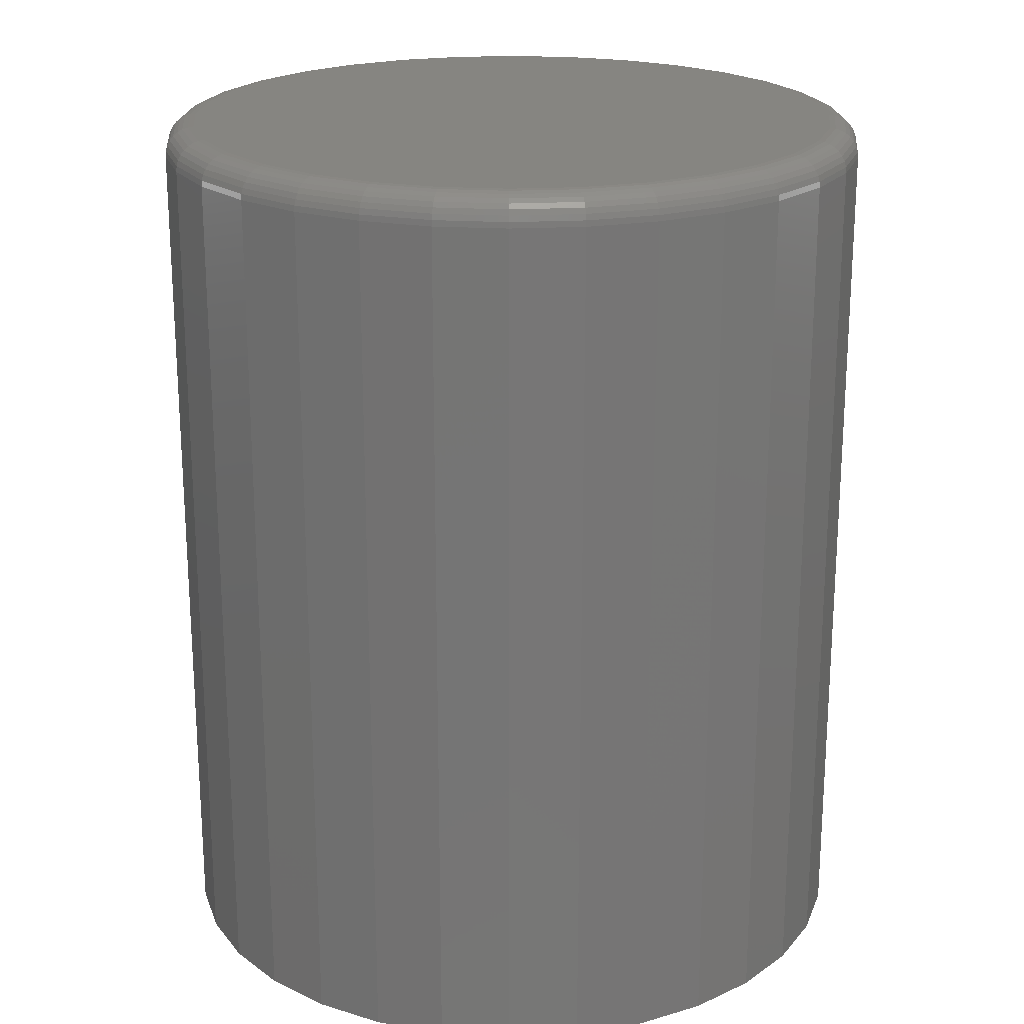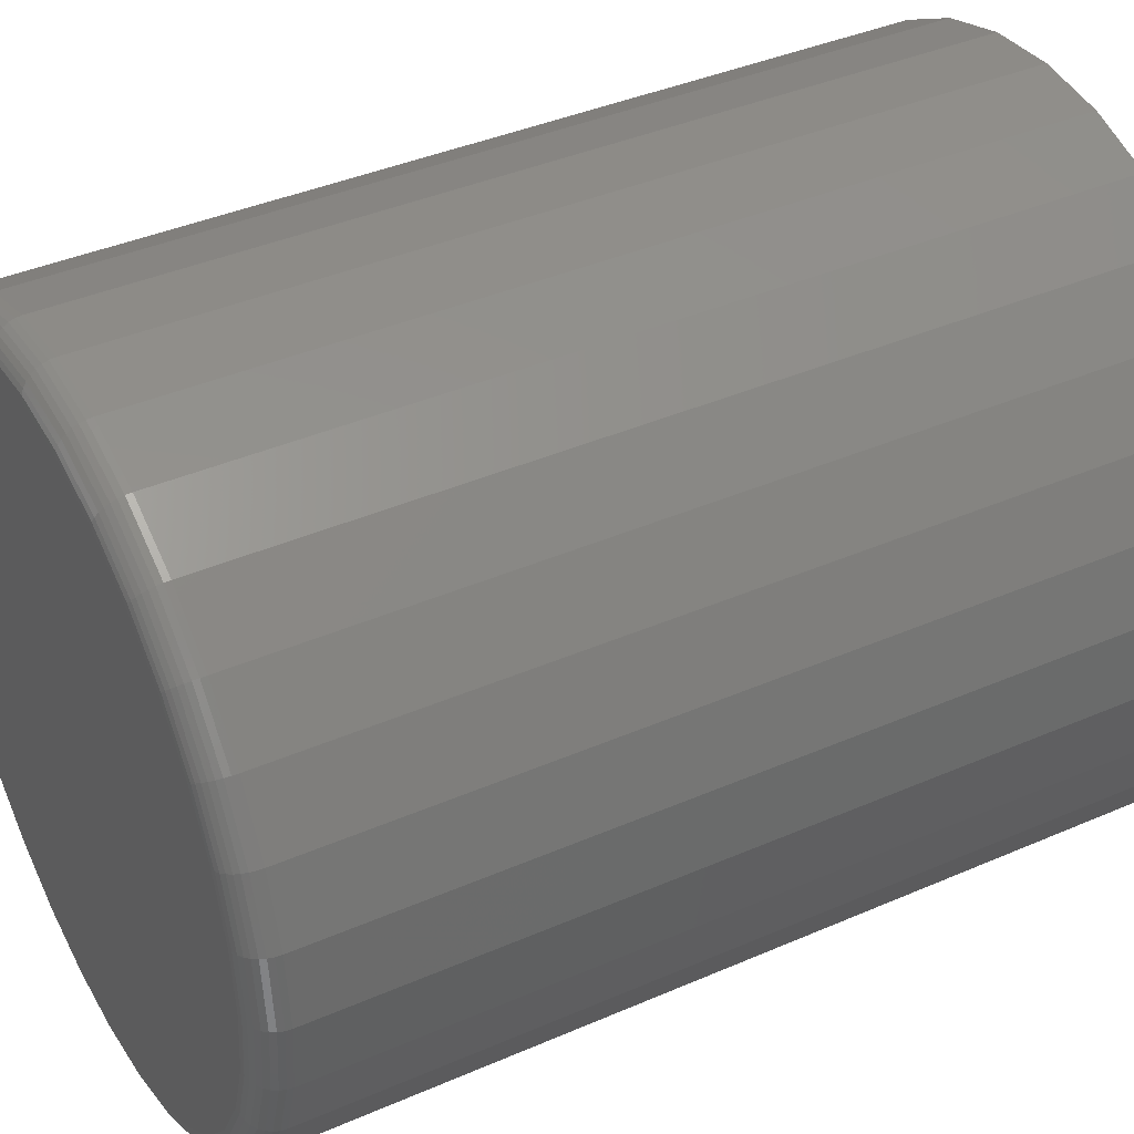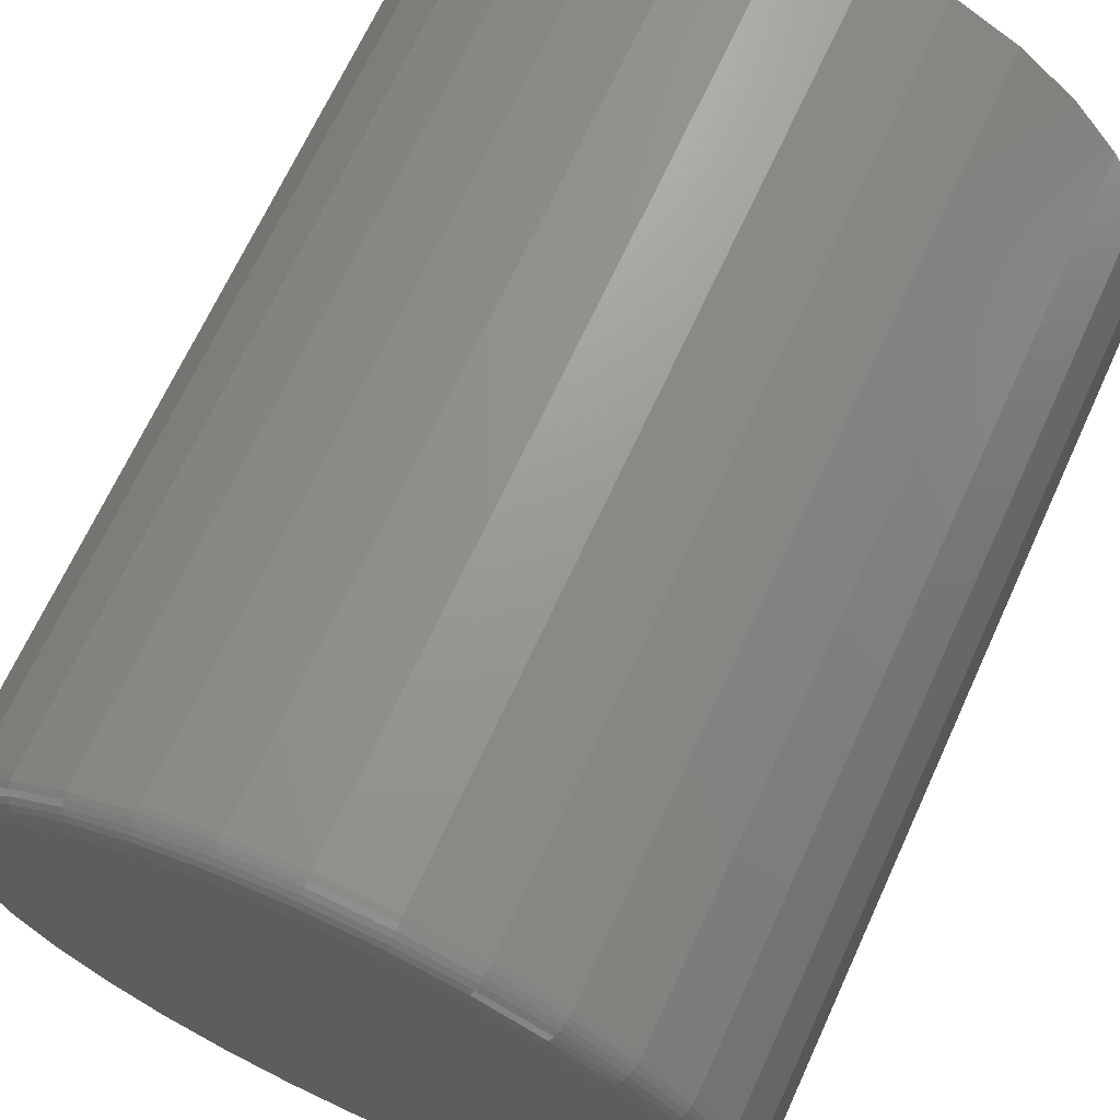
<metadata>
{"format":"stl","ext":"stl","renderer":"f3d","projection":"perspective","resolution":1024,"background":"white","views":[{"elev":21.3,"azim":-168.3,"up":"+Z"},{"elev":39.8,"azim":61.7,"up":"+Y"},{"elev":68.2,"azim":24.6,"up":"+Y"}]}
</metadata>
<code>
# stl→obj: 320 verts, 636 faces
v -0.02602 0.1705 0.4688
v 0.04181 0.1705 0.4688
v 0.007895 0.1738 0.4688
v -0.05863 0.1606 0.4688
v 0.07442 0.1606 0.4688
v 0.07442 -0.1606 0.4688
v -0.02602 -0.1705 0.4688
v 0.04181 -0.1705 0.4688
v 0.007895 -0.1738 0.4688
v 0.1045 0.1445 0.4688
v -0.08869 0.1445 0.4688
v 0.1308 0.1229 0.4688
v -0.115 0.1229 0.4688
v 0.1524 0.09659 0.4688
v -0.1367 0.09659 0.4688
v 0.1685 0.06653 0.4688
v -0.1527 0.06653 0.4688
v 0.1784 0.03392 0.4688
v -0.1626 0.03392 0.4688
v 0.1817 -4.647e-17 0.4688
v -0.166 -5.98e-17 0.4688
v 0.1784 -0.03392 0.4688
v -0.1626 -0.03392 0.4688
v 0.1685 -0.06653 0.4688
v -0.1527 -0.06653 0.4688
v 0.1524 -0.09659 0.4688
v -0.1367 -0.09659 0.4688
v 0.1308 -0.1229 0.4688
v -0.115 -0.1229 0.4688
v 0.1045 -0.1445 0.4688
v -0.08869 -0.1445 0.4688
v -0.05863 -0.1606 0.4688
v 0.1974 0 0
v 0.1974 -2.147e-16 0.4531
v 0.1937 -0.03696 0
v 0.1937 -0.03696 0.4531
v 0.1829 -0.07251 0
v 0.1829 -0.07251 0.4531
v 0.1654 -0.1053 0
v 0.1654 -0.1053 0.4531
v 0.1419 -0.134 0
v 0.1419 -0.134 0.4531
v 0.1132 -0.1575 0
v 0.1132 -0.1575 0.4531
v 0.0804 -0.1751 0
v 0.0804 -0.1751 0.4531
v 0.04486 -0.1858 0
v 0.04486 -0.1858 0.4531
v 0.007895 -0.1895 0
v 0.007895 -0.1895 0.4531
v -0.02907 -0.1858 0
v -0.02907 -0.1858 0.4531
v -0.06461 -0.1751 0
v -0.06461 -0.1751 0.4531
v -0.09737 -0.1575 0
v -0.09737 -0.1575 0.4531
v -0.1261 -0.134 0
v -0.1261 -0.134 0.4531
v -0.1496 -0.1053 0
v -0.1496 -0.1053 0.4531
v -0.1672 -0.07251 0
v -0.1672 -0.07251 0.4531
v -0.1779 -0.03696 0
v -0.1779 -0.03696 0.4531
v -0.1816 2.32e-17 0
v -0.1816 2.32e-17 0.4531
v -0.1779 0.03696 0
v -0.1779 0.03696 0.4531
v -0.1672 0.07251 0
v -0.1672 0.07251 0.4531
v -0.1496 0.1053 0
v -0.1496 0.1053 0.4531
v -0.1261 0.134 0
v -0.1261 0.134 0.4531
v -0.09737 0.1575 0
v -0.09737 0.1575 0.4531
v -0.06461 0.1751 0
v -0.06461 0.1751 0.4531
v -0.02907 0.1858 0
v -0.02907 0.1858 0.4531
v 0.007895 0.1895 0
v 0.007895 0.1895 0.4531
v 0.04486 0.1858 0
v 0.04486 0.1858 0.4531
v 0.0804 0.1751 0
v 0.0804 0.1751 0.4531
v 0.1132 0.1575 0
v 0.1132 0.1575 0.4531
v 0.1419 0.134 0
v 0.1419 0.134 0.4531
v 0.1654 0.1053 0
v 0.1654 0.1053 0.4531
v 0.1829 0.07251 0
v 0.1829 0.07251 0.4531
v 0.1937 0.03696 0
v 0.1937 0.03696 0.4531
v -0.169 2.776e-17 0.4684
v -0.1656 0.03451 0.4684
v -0.1719 2.776e-17 0.4676
v -0.1685 0.03508 0.4676
v -0.1746 2.776e-17 0.4661
v -0.1711 0.03561 0.4661
v -0.177 2.776e-17 0.4642
v -0.1734 0.03607 0.4642
v -0.1789 2.776e-17 0.4618
v -0.1754 0.03645 0.4618
v -0.1804 1.388e-17 0.4591
v -0.1768 0.03673 0.4591
v -0.1813 1.388e-17 0.4562
v -0.1776 0.03691 0.4562
v 0.1814 0.03451 0.4684
v 0.1848 -2.637e-16 0.4684
v 0.1843 0.03508 0.4676
v 0.1877 -2.776e-16 0.4676
v 0.1869 0.03561 0.4661
v 0.1904 -2.776e-16 0.4661
v 0.1892 0.03607 0.4642
v 0.1928 -2.914e-16 0.4642
v 0.1911 0.03645 0.4618
v 0.1947 -2.914e-16 0.4618
v 0.1926 0.03673 0.4591
v 0.1962 -2.776e-16 0.4591
v 0.1934 0.03691 0.4562
v 0.1971 -2.776e-16 0.4562
v 0.1713 0.0677 0.4684
v 0.174 0.06882 0.4676
v 0.1765 0.06985 0.4661
v 0.1787 0.07076 0.4642
v 0.1805 0.0715 0.4618
v 0.1818 0.07205 0.4591
v 0.1827 0.07239 0.4562
v 0.155 0.09828 0.4684
v 0.1574 0.09991 0.4676
v 0.1597 0.1014 0.4661
v 0.1616 0.1027 0.4642
v 0.1632 0.1038 0.4618
v 0.1644 0.1046 0.4591
v 0.1652 0.1051 0.4562
v 0.133 0.1251 0.4684
v 0.1351 0.1272 0.4676
v 0.137 0.1291 0.4661
v 0.1386 0.1307 0.4642
v 0.14 0.1321 0.4618
v 0.141 0.1331 0.4591
v 0.1417 0.1338 0.4562
v 0.1062 0.1471 0.4684
v 0.1078 0.1495 0.4676
v 0.1093 0.1518 0.4661
v 0.1106 0.1537 0.4642
v 0.1117 0.1554 0.4618
v 0.1125 0.1566 0.4591
v 0.113 0.1573 0.4562
v 0.07559 0.1634 0.4684
v 0.07671 0.1661 0.4676
v 0.07775 0.1686 0.4661
v 0.07865 0.1708 0.4642
v 0.0794 0.1726 0.4618
v 0.07995 0.174 0.4591
v 0.08029 0.1748 0.4562
v 0.04241 0.1735 0.4684
v 0.04298 0.1764 0.4676
v 0.0435 0.179 0.4661
v 0.04397 0.1813 0.4642
v 0.04435 0.1833 0.4618
v 0.04463 0.1847 0.4591
v 0.0448 0.1855 0.4562
v 0.007895 0.1769 0.4684
v 0.007895 0.1798 0.4676
v 0.007895 0.1825 0.4661
v 0.007895 0.1849 0.4642
v 0.007895 0.1868 0.4618
v 0.007895 0.1883 0.4591
v 0.007895 0.1892 0.4562
v -0.02662 0.1735 0.4684
v -0.02719 0.1764 0.4676
v -0.02772 0.179 0.4661
v -0.02818 0.1813 0.4642
v -0.02856 0.1833 0.4618
v -0.02884 0.1847 0.4591
v -0.02901 0.1855 0.4562
v -0.0598 0.1634 0.4684
v -0.06092 0.1661 0.4676
v -0.06196 0.1686 0.4661
v -0.06286 0.1708 0.4642
v -0.06361 0.1726 0.4618
v -0.06416 0.174 0.4591
v -0.0645 0.1748 0.4562
v -0.09038 0.1471 0.4684
v -0.09201 0.1495 0.4676
v -0.09351 0.1518 0.4661
v -0.09483 0.1537 0.4642
v -0.09591 0.1554 0.4618
v -0.09671 0.1566 0.4591
v -0.0972 0.1573 0.4562
v -0.1172 0.1251 0.4684
v -0.1193 0.1272 0.4676
v -0.1212 0.1291 0.4661
v -0.1228 0.1307 0.4642
v -0.1242 0.1321 0.4618
v -0.1252 0.1331 0.4591
v -0.1259 0.1338 0.4562
v -0.1392 0.09828 0.4684
v -0.1416 0.09991 0.4676
v -0.1439 0.1014 0.4661
v -0.1458 0.1027 0.4642
v -0.1475 0.1038 0.4618
v -0.1487 0.1046 0.4591
v -0.1494 0.1051 0.4562
v -0.1555 0.0677 0.4684
v -0.1582 0.06882 0.4676
v -0.1607 0.06985 0.4661
v -0.1629 0.07076 0.4642
v -0.1647 0.0715 0.4618
v -0.1661 0.07205 0.4591
v -0.1669 0.07239 0.4562
v 0.1814 -0.03451 0.4684
v 0.1843 -0.03508 0.4676
v 0.1869 -0.03561 0.4661
v 0.1892 -0.03607 0.4642
v 0.1911 -0.03645 0.4618
v 0.1926 -0.03673 0.4591
v 0.1934 -0.03691 0.4562
v -0.1656 -0.03451 0.4684
v -0.1685 -0.03508 0.4676
v -0.1711 -0.03561 0.4661
v -0.1734 -0.03607 0.4642
v -0.1754 -0.03645 0.4618
v -0.1768 -0.03673 0.4591
v -0.1776 -0.03691 0.4562
v -0.1555 -0.0677 0.4684
v -0.1582 -0.06882 0.4676
v -0.1607 -0.06985 0.4661
v -0.1629 -0.07076 0.4642
v -0.1647 -0.0715 0.4618
v -0.1661 -0.07205 0.4591
v -0.1669 -0.07239 0.4562
v -0.1392 -0.09828 0.4684
v -0.1416 -0.09991 0.4676
v -0.1439 -0.1014 0.4661
v -0.1458 -0.1027 0.4642
v -0.1475 -0.1038 0.4618
v -0.1487 -0.1046 0.4591
v -0.1494 -0.1051 0.4562
v -0.1172 -0.1251 0.4684
v -0.1193 -0.1272 0.4676
v -0.1212 -0.1291 0.4661
v -0.1228 -0.1307 0.4642
v -0.1242 -0.1321 0.4618
v -0.1252 -0.1331 0.4591
v -0.1259 -0.1338 0.4562
v -0.09038 -0.1471 0.4684
v -0.09201 -0.1495 0.4676
v -0.09351 -0.1518 0.4661
v -0.09483 -0.1537 0.4642
v -0.09591 -0.1554 0.4618
v -0.09671 -0.1566 0.4591
v -0.0972 -0.1573 0.4562
v -0.0598 -0.1634 0.4684
v -0.06092 -0.1661 0.4676
v -0.06196 -0.1686 0.4661
v -0.06286 -0.1708 0.4642
v -0.06361 -0.1726 0.4618
v -0.06416 -0.174 0.4591
v -0.0645 -0.1748 0.4562
v -0.02662 -0.1735 0.4684
v -0.02719 -0.1764 0.4676
v -0.02772 -0.179 0.4661
v -0.02818 -0.1813 0.4642
v -0.02856 -0.1833 0.4618
v -0.02884 -0.1847 0.4591
v -0.02901 -0.1855 0.4562
v 0.007895 -0.1769 0.4684
v 0.007895 -0.1798 0.4676
v 0.007895 -0.1825 0.4661
v 0.007895 -0.1849 0.4642
v 0.007895 -0.1868 0.4618
v 0.007895 -0.1883 0.4591
v 0.007895 -0.1892 0.4562
v 0.04241 -0.1735 0.4684
v 0.04298 -0.1764 0.4676
v 0.0435 -0.179 0.4661
v 0.04397 -0.1813 0.4642
v 0.04435 -0.1833 0.4618
v 0.04463 -0.1847 0.4591
v 0.0448 -0.1855 0.4562
v 0.07559 -0.1634 0.4684
v 0.07671 -0.1661 0.4676
v 0.07775 -0.1686 0.4661
v 0.07865 -0.1708 0.4642
v 0.0794 -0.1726 0.4618
v 0.07995 -0.174 0.4591
v 0.08029 -0.1748 0.4562
v 0.1062 -0.1471 0.4684
v 0.1078 -0.1495 0.4676
v 0.1093 -0.1518 0.4661
v 0.1106 -0.1537 0.4642
v 0.1117 -0.1554 0.4618
v 0.1125 -0.1566 0.4591
v 0.113 -0.1573 0.4562
v 0.133 -0.1251 0.4684
v 0.1351 -0.1272 0.4676
v 0.137 -0.1291 0.4661
v 0.1386 -0.1307 0.4642
v 0.14 -0.1321 0.4618
v 0.141 -0.1331 0.4591
v 0.1417 -0.1338 0.4562
v 0.155 -0.09828 0.4684
v 0.1574 -0.09991 0.4676
v 0.1597 -0.1014 0.4661
v 0.1616 -0.1027 0.4642
v 0.1632 -0.1038 0.4618
v 0.1644 -0.1046 0.4591
v 0.1652 -0.1051 0.4562
v 0.1713 -0.0677 0.4684
v 0.174 -0.06882 0.4676
v 0.1765 -0.06985 0.4661
v 0.1787 -0.07076 0.4642
v 0.1805 -0.0715 0.4618
v 0.1818 -0.07205 0.4591
v 0.1827 -0.07239 0.4562
f 1 2 3
f 2 1 4
f 2 4 5
f 6 7 8
f 8 7 9
f 5 4 10
f 10 4 11
f 10 11 12
f 12 11 13
f 12 13 14
f 14 13 15
f 14 15 16
f 16 15 17
f 16 17 18
f 18 17 19
f 18 19 20
f 20 19 21
f 20 21 22
f 22 21 23
f 22 23 24
f 24 23 25
f 24 25 26
f 26 25 27
f 26 27 28
f 28 27 29
f 28 29 30
f 30 29 31
f 30 31 6
f 6 31 32
f 6 32 7
f 33 34 35
f 35 34 36
f 35 36 37
f 37 36 38
f 37 38 39
f 39 38 40
f 39 40 41
f 41 40 42
f 41 42 43
f 43 42 44
f 43 44 45
f 45 44 46
f 45 46 47
f 47 46 48
f 47 48 49
f 49 48 50
f 49 50 51
f 51 50 52
f 51 52 53
f 53 52 54
f 53 54 55
f 55 54 56
f 55 56 57
f 57 56 58
f 57 58 59
f 59 58 60
f 59 60 61
f 61 60 62
f 61 62 63
f 63 62 64
f 63 64 65
f 65 64 66
f 65 66 67
f 67 66 68
f 67 68 69
f 69 68 70
f 69 70 71
f 71 70 72
f 71 72 73
f 73 72 74
f 73 74 75
f 75 74 76
f 75 76 77
f 77 76 78
f 77 78 79
f 79 78 80
f 79 80 81
f 81 80 82
f 81 82 83
f 83 82 84
f 83 84 85
f 85 84 86
f 85 86 87
f 87 86 88
f 87 88 89
f 89 88 90
f 89 90 91
f 91 90 92
f 91 92 93
f 93 92 94
f 93 94 95
f 95 94 96
f 95 96 33
f 33 96 34
f 21 19 97
f 97 19 98
f 97 98 99
f 99 98 100
f 99 100 101
f 101 100 102
f 101 102 103
f 103 102 104
f 103 104 105
f 105 104 106
f 105 106 107
f 107 106 108
f 107 108 109
f 109 108 110
f 109 110 66
f 66 110 68
f 18 20 111
f 111 20 112
f 111 112 113
f 113 112 114
f 113 114 115
f 115 114 116
f 115 116 117
f 117 116 118
f 117 118 119
f 119 118 120
f 119 120 121
f 121 120 122
f 121 122 123
f 123 122 124
f 123 124 96
f 96 124 34
f 16 18 125
f 125 18 111
f 125 111 126
f 126 111 113
f 126 113 127
f 127 113 115
f 127 115 128
f 128 115 117
f 128 117 129
f 129 117 119
f 129 119 130
f 130 119 121
f 130 121 131
f 131 121 123
f 131 123 94
f 94 123 96
f 14 16 132
f 132 16 125
f 132 125 133
f 133 125 126
f 133 126 134
f 134 126 127
f 134 127 135
f 135 127 128
f 135 128 136
f 136 128 129
f 136 129 137
f 137 129 130
f 137 130 138
f 138 130 131
f 138 131 92
f 92 131 94
f 12 14 139
f 139 14 132
f 139 132 140
f 140 132 133
f 140 133 141
f 141 133 134
f 141 134 142
f 142 134 135
f 142 135 143
f 143 135 136
f 143 136 144
f 144 136 137
f 144 137 145
f 145 137 138
f 145 138 90
f 90 138 92
f 10 12 146
f 146 12 139
f 146 139 147
f 147 139 140
f 147 140 148
f 148 140 141
f 148 141 149
f 149 141 142
f 149 142 150
f 150 142 143
f 150 143 151
f 151 143 144
f 151 144 152
f 152 144 145
f 152 145 88
f 88 145 90
f 5 10 153
f 153 10 146
f 153 146 154
f 154 146 147
f 154 147 155
f 155 147 148
f 155 148 156
f 156 148 149
f 156 149 157
f 157 149 150
f 157 150 158
f 158 150 151
f 158 151 159
f 159 151 152
f 159 152 86
f 86 152 88
f 2 5 160
f 160 5 153
f 160 153 161
f 161 153 154
f 161 154 162
f 162 154 155
f 162 155 163
f 163 155 156
f 163 156 164
f 164 156 157
f 164 157 165
f 165 157 158
f 165 158 166
f 166 158 159
f 166 159 84
f 84 159 86
f 3 2 167
f 167 2 160
f 167 160 168
f 168 160 161
f 168 161 169
f 169 161 162
f 169 162 170
f 170 162 163
f 170 163 171
f 171 163 164
f 171 164 172
f 172 164 165
f 172 165 173
f 173 165 166
f 173 166 82
f 82 166 84
f 1 3 174
f 174 3 167
f 174 167 175
f 175 167 168
f 175 168 176
f 176 168 169
f 176 169 177
f 177 169 170
f 177 170 178
f 178 170 171
f 178 171 179
f 179 171 172
f 179 172 180
f 180 172 173
f 180 173 80
f 80 173 82
f 4 1 181
f 181 1 174
f 181 174 182
f 182 174 175
f 182 175 183
f 183 175 176
f 183 176 184
f 184 176 177
f 184 177 185
f 185 177 178
f 185 178 186
f 186 178 179
f 186 179 187
f 187 179 180
f 187 180 78
f 78 180 80
f 11 4 188
f 188 4 181
f 188 181 189
f 189 181 182
f 189 182 190
f 190 182 183
f 190 183 191
f 191 183 184
f 191 184 192
f 192 184 185
f 192 185 193
f 193 185 186
f 193 186 194
f 194 186 187
f 194 187 76
f 76 187 78
f 13 11 195
f 195 11 188
f 195 188 196
f 196 188 189
f 196 189 197
f 197 189 190
f 197 190 198
f 198 190 191
f 198 191 199
f 199 191 192
f 199 192 200
f 200 192 193
f 200 193 201
f 201 193 194
f 201 194 74
f 74 194 76
f 15 13 202
f 202 13 195
f 202 195 203
f 203 195 196
f 203 196 204
f 204 196 197
f 204 197 205
f 205 197 198
f 205 198 206
f 206 198 199
f 206 199 207
f 207 199 200
f 207 200 208
f 208 200 201
f 208 201 72
f 72 201 74
f 17 15 209
f 209 15 202
f 209 202 210
f 210 202 203
f 210 203 211
f 211 203 204
f 211 204 212
f 212 204 205
f 212 205 213
f 213 205 206
f 213 206 214
f 214 206 207
f 214 207 215
f 215 207 208
f 215 208 70
f 70 208 72
f 19 17 98
f 98 17 209
f 98 209 100
f 100 209 210
f 100 210 102
f 102 210 211
f 102 211 104
f 104 211 212
f 104 212 106
f 106 212 213
f 106 213 108
f 108 213 214
f 108 214 110
f 110 214 215
f 110 215 68
f 68 215 70
f 20 22 112
f 112 22 216
f 112 216 114
f 114 216 217
f 114 217 116
f 116 217 218
f 116 218 118
f 118 218 219
f 118 219 120
f 120 219 220
f 120 220 122
f 122 220 221
f 122 221 124
f 124 221 222
f 124 222 34
f 34 222 36
f 23 21 223
f 223 21 97
f 223 97 224
f 224 97 99
f 224 99 225
f 225 99 101
f 225 101 226
f 226 101 103
f 226 103 227
f 227 103 105
f 227 105 228
f 228 105 107
f 228 107 229
f 229 107 109
f 229 109 64
f 64 109 66
f 25 23 230
f 230 23 223
f 230 223 231
f 231 223 224
f 231 224 232
f 232 224 225
f 232 225 233
f 233 225 226
f 233 226 234
f 234 226 227
f 234 227 235
f 235 227 228
f 235 228 236
f 236 228 229
f 236 229 62
f 62 229 64
f 27 25 237
f 237 25 230
f 237 230 238
f 238 230 231
f 238 231 239
f 239 231 232
f 239 232 240
f 240 232 233
f 240 233 241
f 241 233 234
f 241 234 242
f 242 234 235
f 242 235 243
f 243 235 236
f 243 236 60
f 60 236 62
f 29 27 244
f 244 27 237
f 244 237 245
f 245 237 238
f 245 238 246
f 246 238 239
f 246 239 247
f 247 239 240
f 247 240 248
f 248 240 241
f 248 241 249
f 249 241 242
f 249 242 250
f 250 242 243
f 250 243 58
f 58 243 60
f 31 29 251
f 251 29 244
f 251 244 252
f 252 244 245
f 252 245 253
f 253 245 246
f 253 246 254
f 254 246 247
f 254 247 255
f 255 247 248
f 255 248 256
f 256 248 249
f 256 249 257
f 257 249 250
f 257 250 56
f 56 250 58
f 32 31 258
f 258 31 251
f 258 251 259
f 259 251 252
f 259 252 260
f 260 252 253
f 260 253 261
f 261 253 254
f 261 254 262
f 262 254 255
f 262 255 263
f 263 255 256
f 263 256 264
f 264 256 257
f 264 257 54
f 54 257 56
f 7 32 265
f 265 32 258
f 265 258 266
f 266 258 259
f 266 259 267
f 267 259 260
f 267 260 268
f 268 260 261
f 268 261 269
f 269 261 262
f 269 262 270
f 270 262 263
f 270 263 271
f 271 263 264
f 271 264 52
f 52 264 54
f 9 7 272
f 272 7 265
f 272 265 273
f 273 265 266
f 273 266 274
f 274 266 267
f 274 267 275
f 275 267 268
f 275 268 276
f 276 268 269
f 276 269 277
f 277 269 270
f 277 270 278
f 278 270 271
f 278 271 50
f 50 271 52
f 8 9 279
f 279 9 272
f 279 272 280
f 280 272 273
f 280 273 281
f 281 273 274
f 281 274 282
f 282 274 275
f 282 275 283
f 283 275 276
f 283 276 284
f 284 276 277
f 284 277 285
f 285 277 278
f 285 278 48
f 48 278 50
f 6 8 286
f 286 8 279
f 286 279 287
f 287 279 280
f 287 280 288
f 288 280 281
f 288 281 289
f 289 281 282
f 289 282 290
f 290 282 283
f 290 283 291
f 291 283 284
f 291 284 292
f 292 284 285
f 292 285 46
f 46 285 48
f 30 6 293
f 293 6 286
f 293 286 294
f 294 286 287
f 294 287 295
f 295 287 288
f 295 288 296
f 296 288 289
f 296 289 297
f 297 289 290
f 297 290 298
f 298 290 291
f 298 291 299
f 299 291 292
f 299 292 44
f 44 292 46
f 28 30 300
f 300 30 293
f 300 293 301
f 301 293 294
f 301 294 302
f 302 294 295
f 302 295 303
f 303 295 296
f 303 296 304
f 304 296 297
f 304 297 305
f 305 297 298
f 305 298 306
f 306 298 299
f 306 299 42
f 42 299 44
f 26 28 307
f 307 28 300
f 307 300 308
f 308 300 301
f 308 301 309
f 309 301 302
f 309 302 310
f 310 302 303
f 310 303 311
f 311 303 304
f 311 304 312
f 312 304 305
f 312 305 313
f 313 305 306
f 313 306 40
f 40 306 42
f 24 26 314
f 314 26 307
f 314 307 315
f 315 307 308
f 315 308 316
f 316 308 309
f 316 309 317
f 317 309 310
f 317 310 318
f 318 310 311
f 318 311 319
f 319 311 312
f 319 312 320
f 320 312 313
f 320 313 38
f 38 313 40
f 22 24 216
f 216 24 314
f 216 314 217
f 217 314 315
f 217 315 218
f 218 315 316
f 218 316 219
f 219 316 317
f 219 317 220
f 220 317 318
f 220 318 221
f 221 318 319
f 221 319 222
f 222 319 320
f 222 320 36
f 36 320 38
f 81 83 79
f 77 79 83
f 85 77 83
f 47 51 45
f 49 51 47
f 51 53 45
f 45 53 55
f 45 55 43
f 43 55 57
f 43 57 41
f 41 57 59
f 41 59 39
f 39 59 61
f 39 61 37
f 37 61 63
f 37 63 35
f 35 63 65
f 35 65 33
f 33 65 67
f 33 67 95
f 95 67 69
f 95 69 93
f 93 69 71
f 93 71 91
f 91 71 73
f 91 73 89
f 89 73 75
f 89 75 87
f 87 75 77
f 87 77 85

</code>
